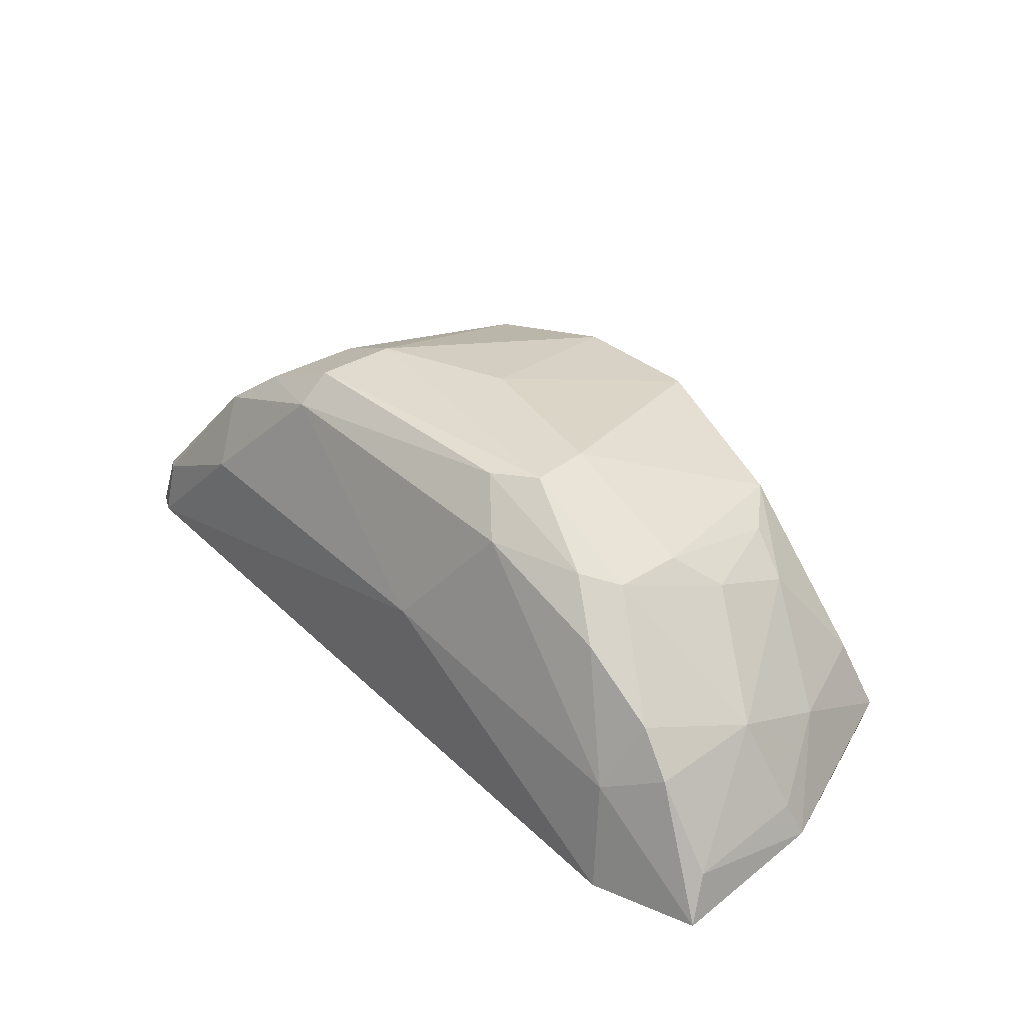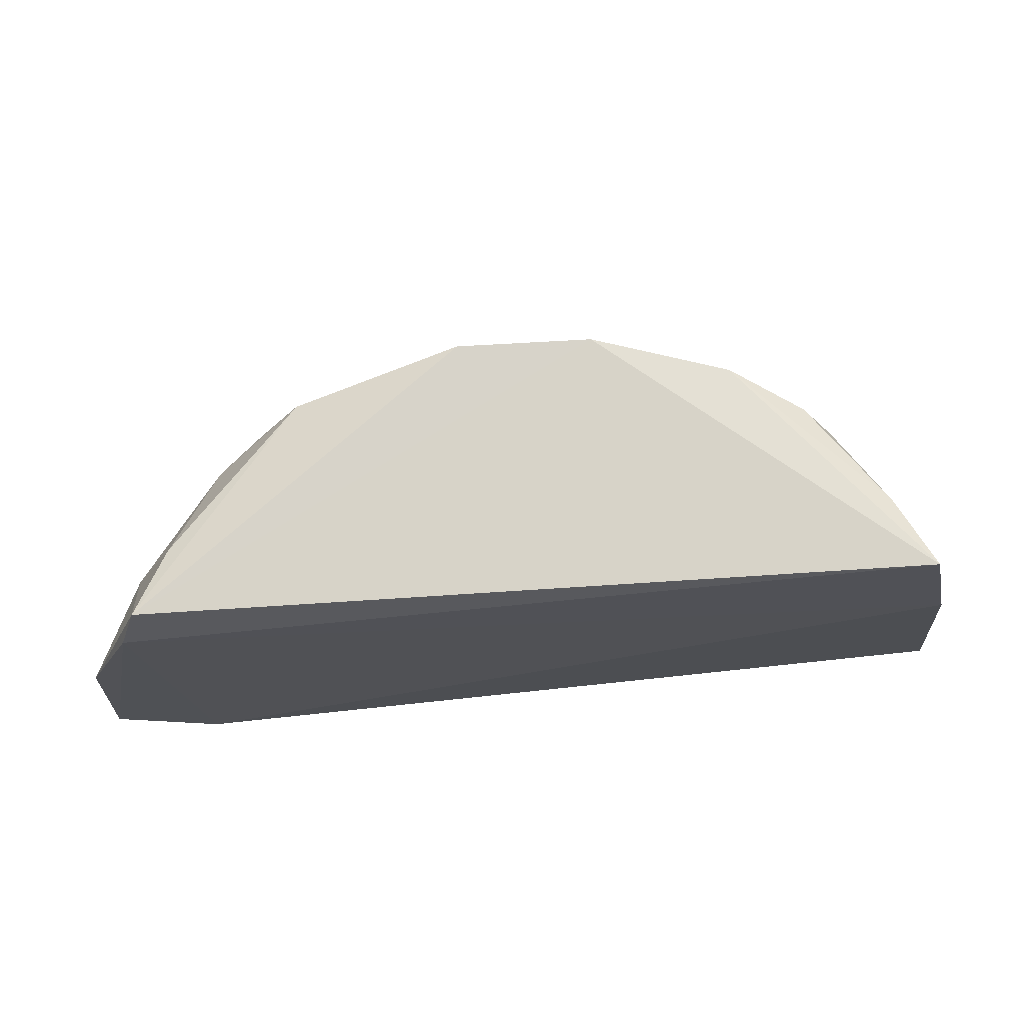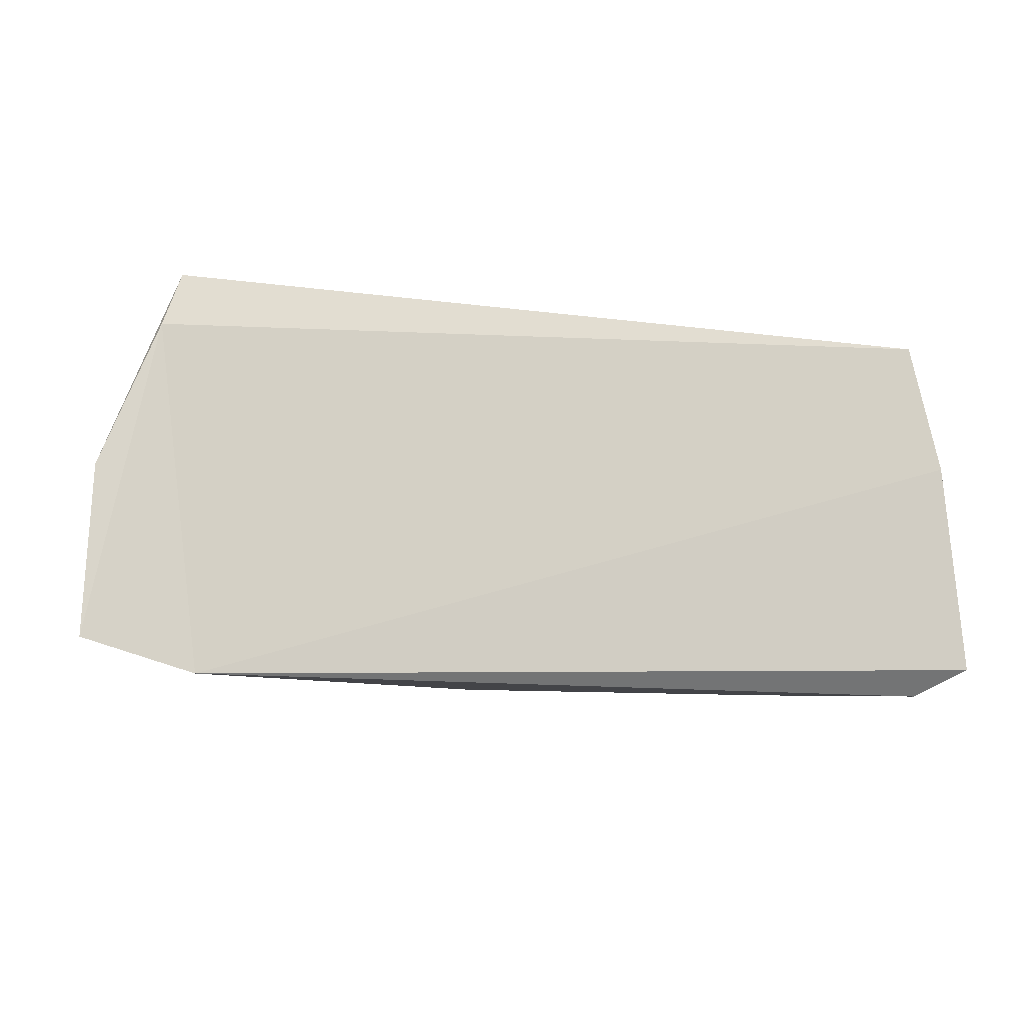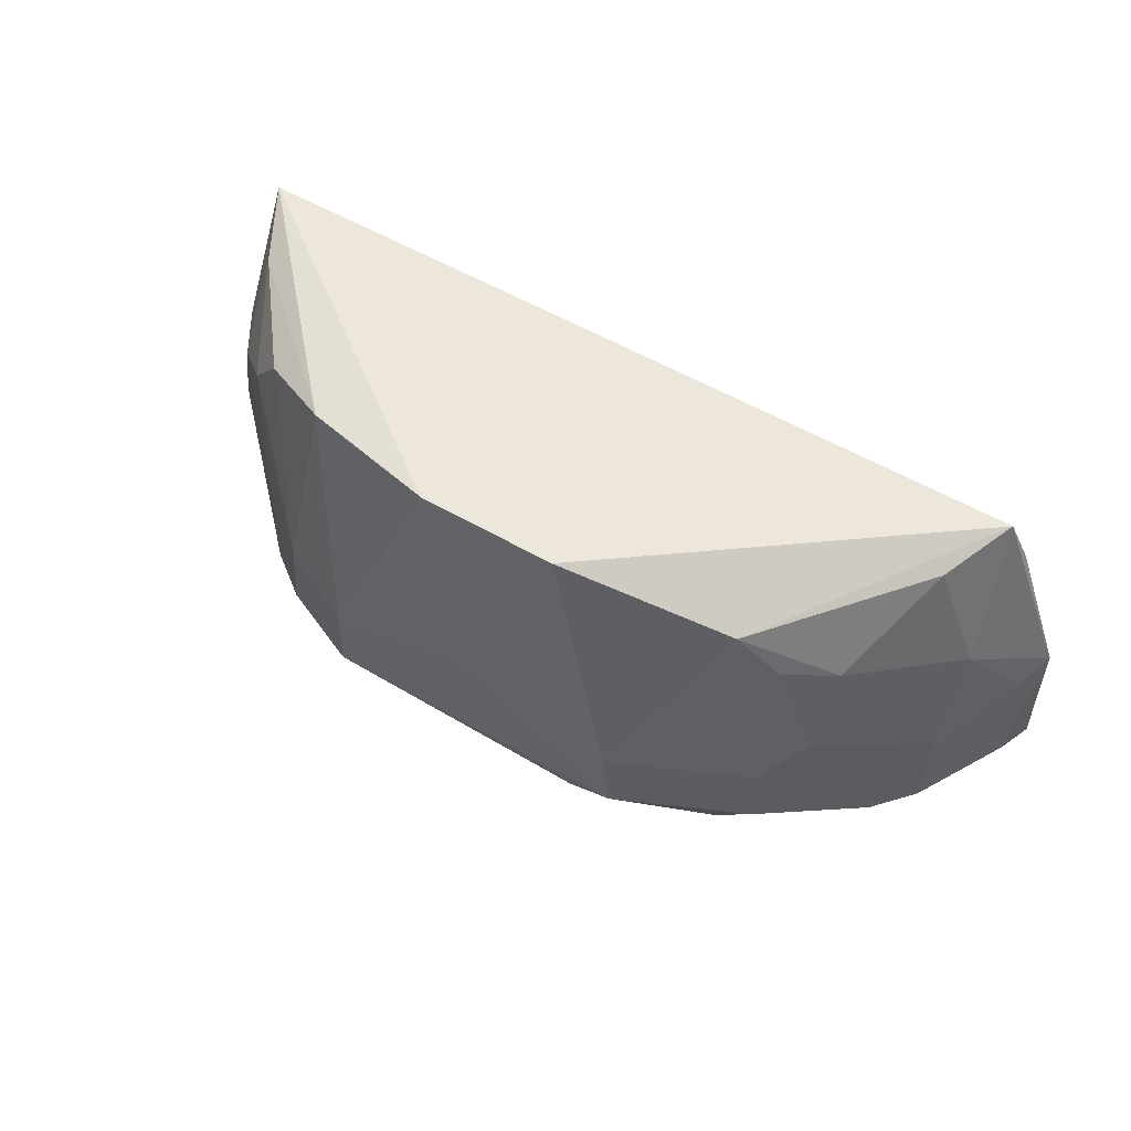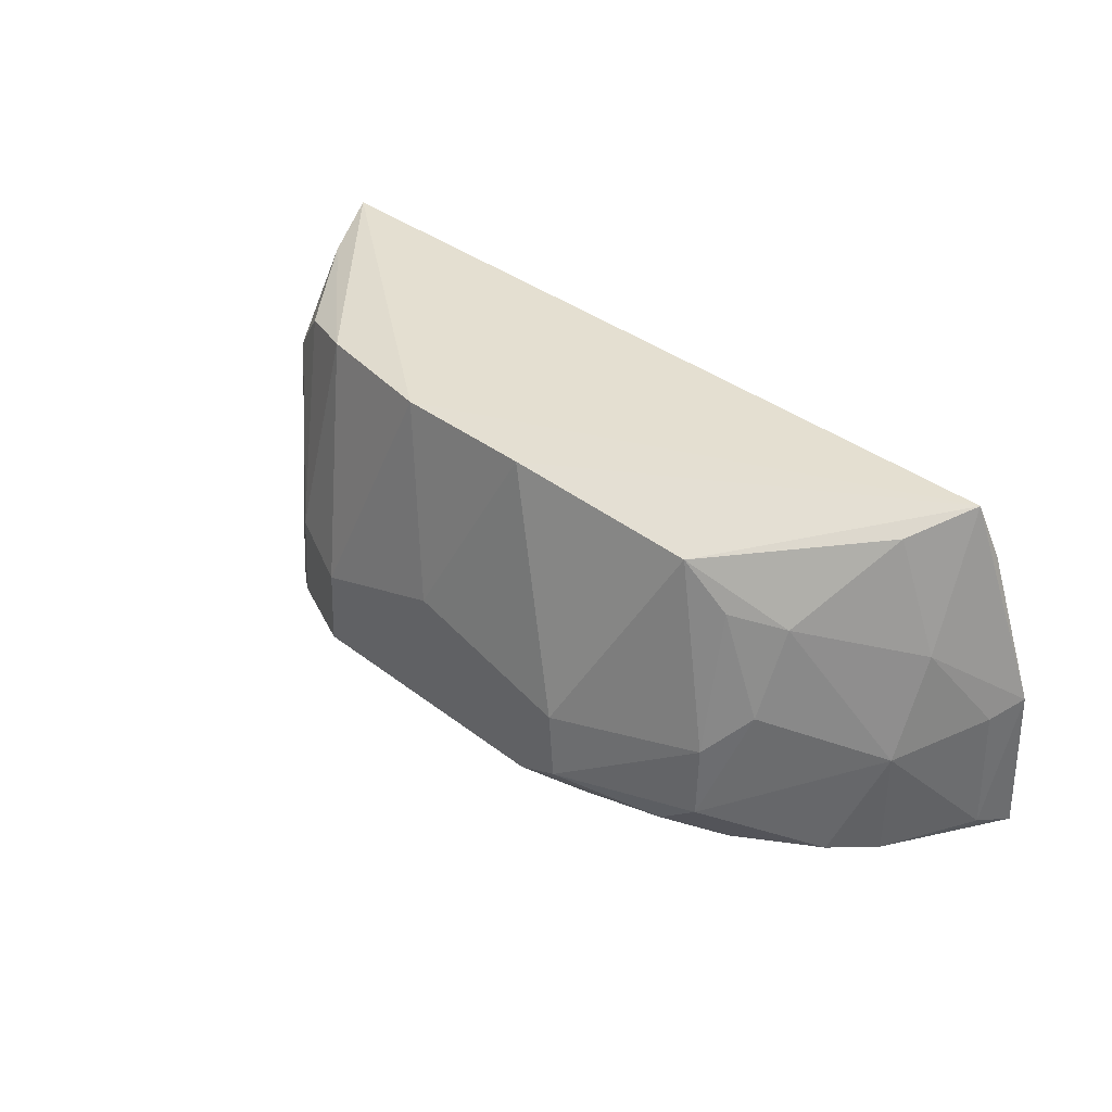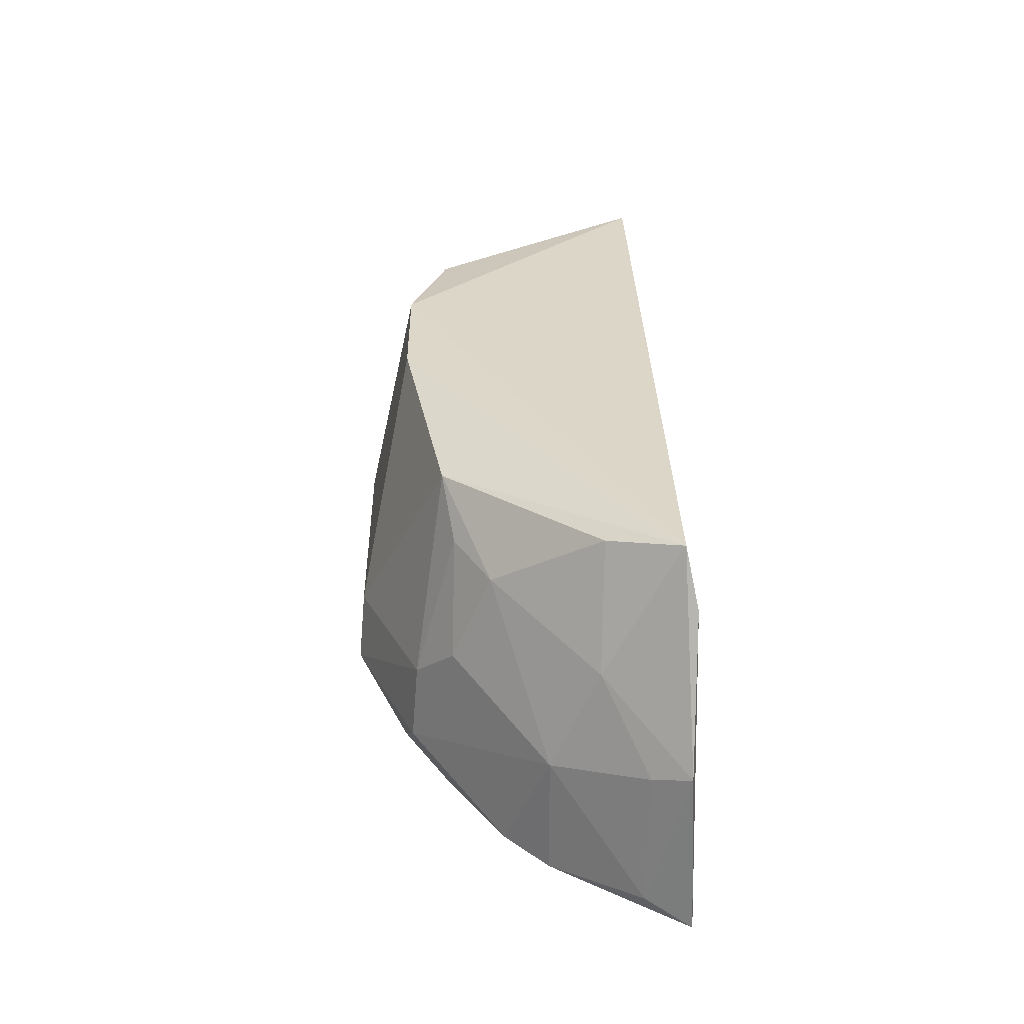
<metadata>
{"format":"obj","ext":"obj","renderer":"f3d","projection":"perspective","resolution":1024,"background":"white","views":[{"elev":36.3,"azim":-131.7,"up":"+Y"},{"elev":71.0,"azim":-4.3,"up":"+Z"},{"elev":-12.2,"azim":-16.3,"up":"+Z"},{"elev":60.5,"azim":-150.3,"up":"+Z"},{"elev":41.1,"azim":-138.4,"up":"+Z"},{"elev":30.4,"azim":-91.5,"up":"+Z"}]}
</metadata>
<code>
v 0.03025 0.1265 0.03915
v 0.04829 0.108 0.02673
v 0.02646 0.1308 0.01074
v -0.01846 0.1071 0.005612
v -0.02044 0.1088 0.03882
v 0.04588 0.1105 0.006283
v 0.03769 0.1263 0.0106
v 0.04578 0.1084 0.03802
v 0.0004443 0.1338 0.02125
v 0.05017 0.1085 0.008569
v 0.007267 0.1201 0.006701
v 0.02593 0.1331 0.02042
v 0.03584 0.1208 0.007213
v 0.01871 0.1295 0.04064
v 0.03937 0.1224 0.03284
v -0.02206 0.1079 0.03416
v 0.04541 0.1156 0.007231
v -0.0003757 0.1303 0.01046
v 0.02626 0.1332 0.01339
v -0.006585 0.1267 0.03715
v 0.01455 0.1333 0.02476
v 0.03651 0.1233 0.03697
v 0.0325 0.1299 0.02088
v 0.04778 0.1126 0.02431
v -0.02184 0.1186 0.009909
v -0.01716 0.1163 0.007307
v 0.03338 0.1298 0.01251
v -0.0003942 0.1343 0.01576
v 0.003399 0.1339 0.01354
v 0.007415 0.1297 0.04076
v 0.04284 0.1146 0.03717
v 0.04714 0.1159 0.01711
v -0.0274 0.1077 0.008239
v -0.02557 0.1112 0.02138
v -0.01225 0.1263 0.01058
v -0.01084 0.129 0.0214
v -0.008163 0.1302 0.01299
v 0.04329 0.1189 0.02903
v 0.04702 0.1149 0.008182
v -0.02679 0.1082 0.0222
v -0.0139 0.123 0.03195
v -0.02629 0.1114 0.01029
v -0.01885 0.1221 0.01048
v -0.0111 0.1295 0.01519
v -0.02162 0.1149 0.02828
v -0.01759 0.1145 0.03761
v -0.01006 0.1258 0.03317
v -0.02165 0.1186 0.01984
v -0.01359 0.1261 0.02465
f 10 2 4
f 10 4 6
f 11 6 4
f 13 3 7
f 13 11 3
f 13 6 11
f 14 8 1
f 14 5 8
f 14 1 12
f 16 8 5
f 16 4 2
f 16 2 8
f 17 10 6
f 17 13 7
f 17 6 13
f 18 3 11
f 21 14 12
f 23 15 7
f 23 22 15
f 23 12 1
f 23 1 22
f 23 19 12
f 24 8 2
f 24 2 10
f 26 18 11
f 26 11 4
f 27 7 3
f 27 3 19
f 27 23 7
f 27 19 23
f 28 12 19
f 28 21 12
f 28 9 21
f 29 19 3
f 29 3 18
f 29 28 19
f 30 9 20
f 30 21 9
f 30 14 21
f 30 20 5
f 30 5 14
f 31 22 1
f 31 1 8
f 31 15 22
f 32 24 10
f 33 4 16
f 33 26 4
f 33 25 26
f 35 18 26
f 36 20 9
f 36 9 28
f 37 29 18
f 37 28 29
f 37 18 35
f 38 15 31
f 38 24 32
f 38 32 7
f 38 7 15
f 38 31 8
f 38 8 24
f 39 32 10
f 39 10 17
f 39 17 7
f 39 7 32
f 40 16 5
f 40 33 16
f 42 25 33
f 42 40 34
f 42 33 40
f 43 35 26
f 43 26 25
f 44 36 28
f 44 28 37
f 44 37 35
f 44 35 43
f 45 40 5
f 45 34 40
f 46 5 20
f 46 20 41
f 46 45 5
f 46 41 45
f 47 41 20
f 47 20 36
f 48 42 34
f 48 25 42
f 48 34 45
f 48 43 25
f 48 44 43
f 48 45 41
f 49 47 36
f 49 41 47
f 49 48 41
f 49 36 44
f 49 44 48

</code>
